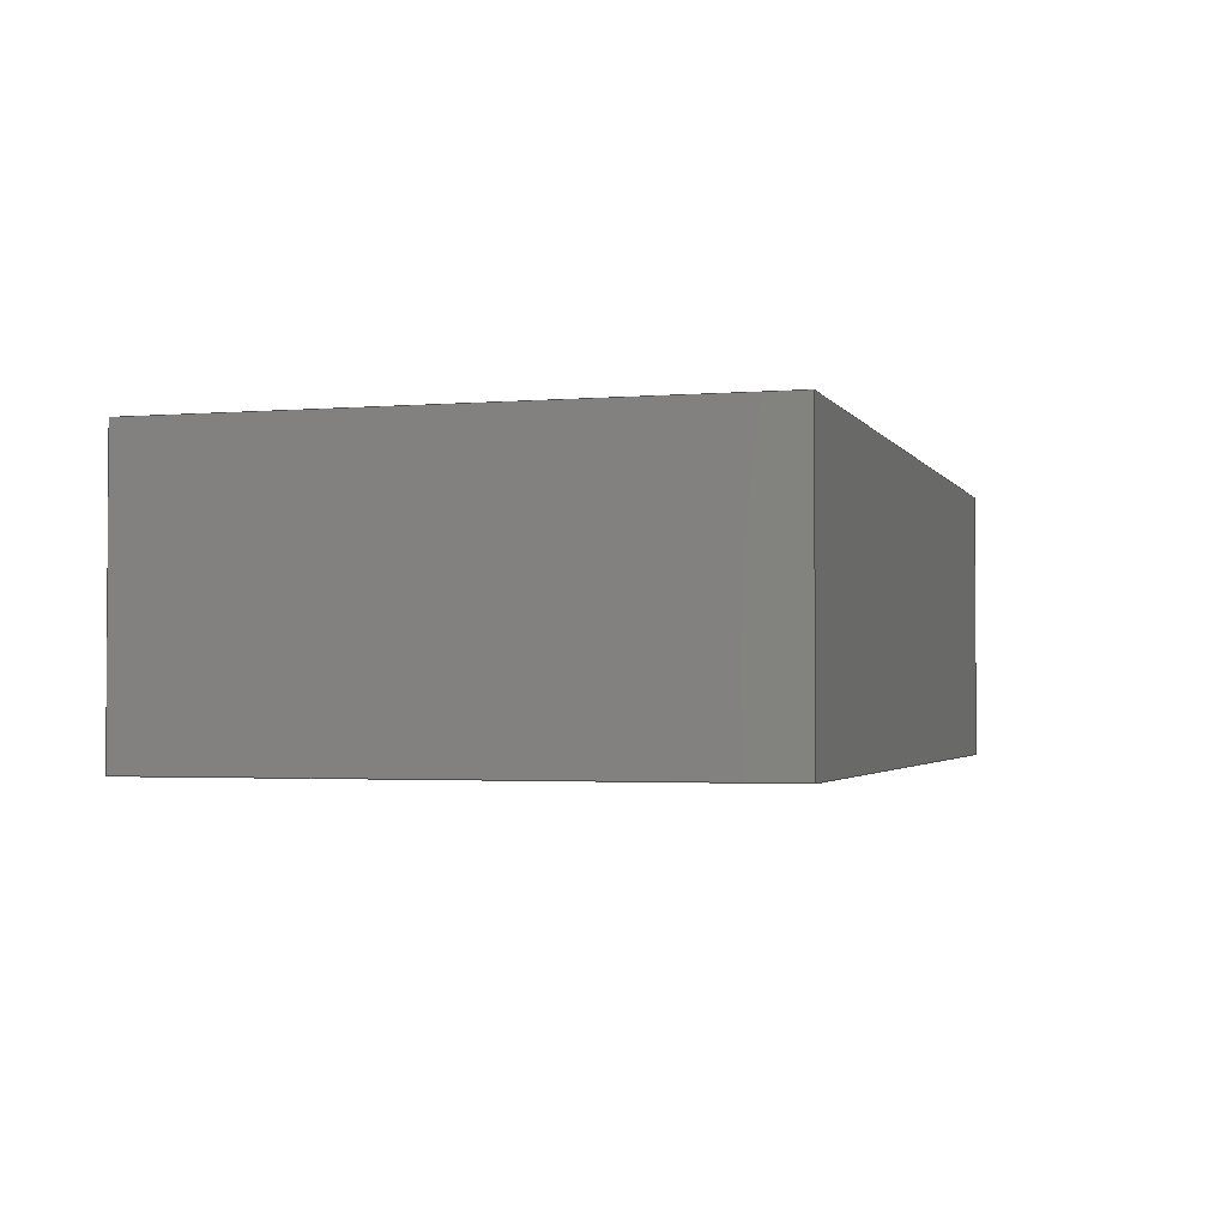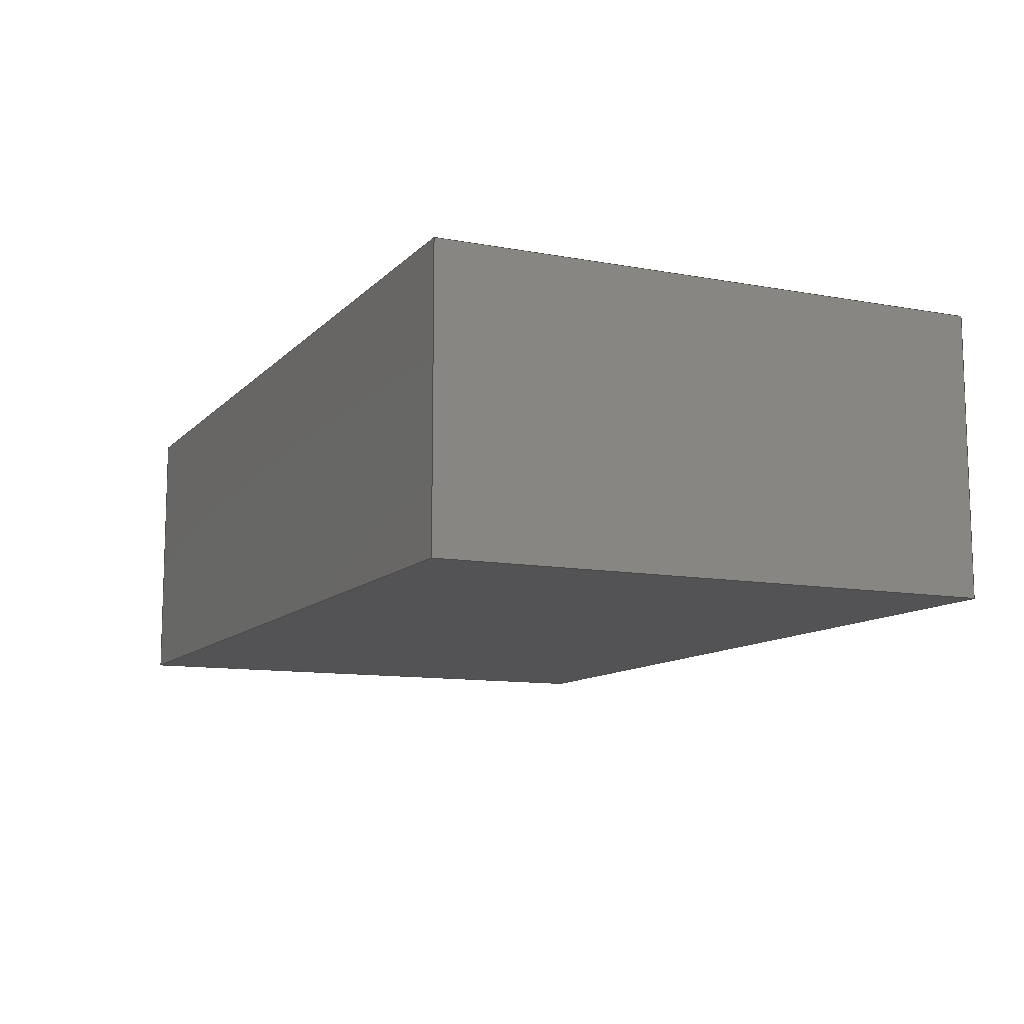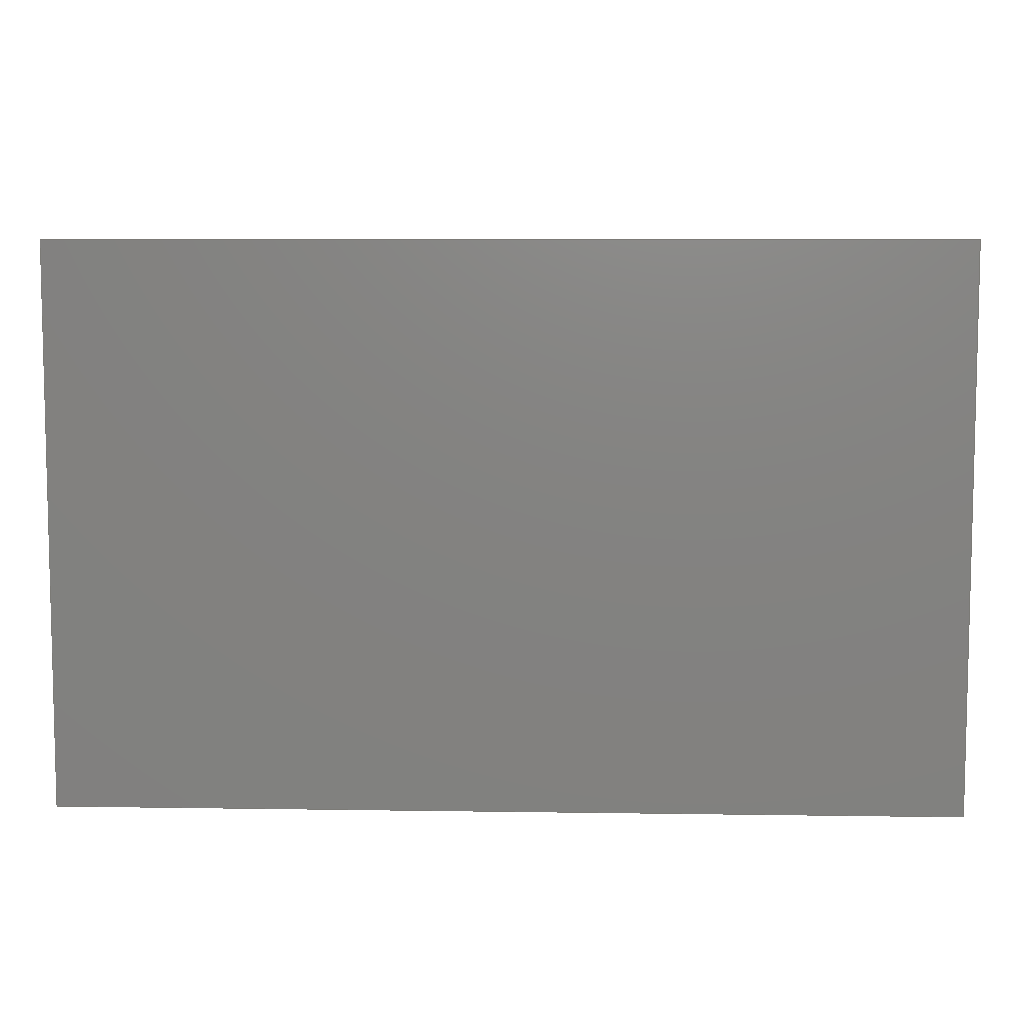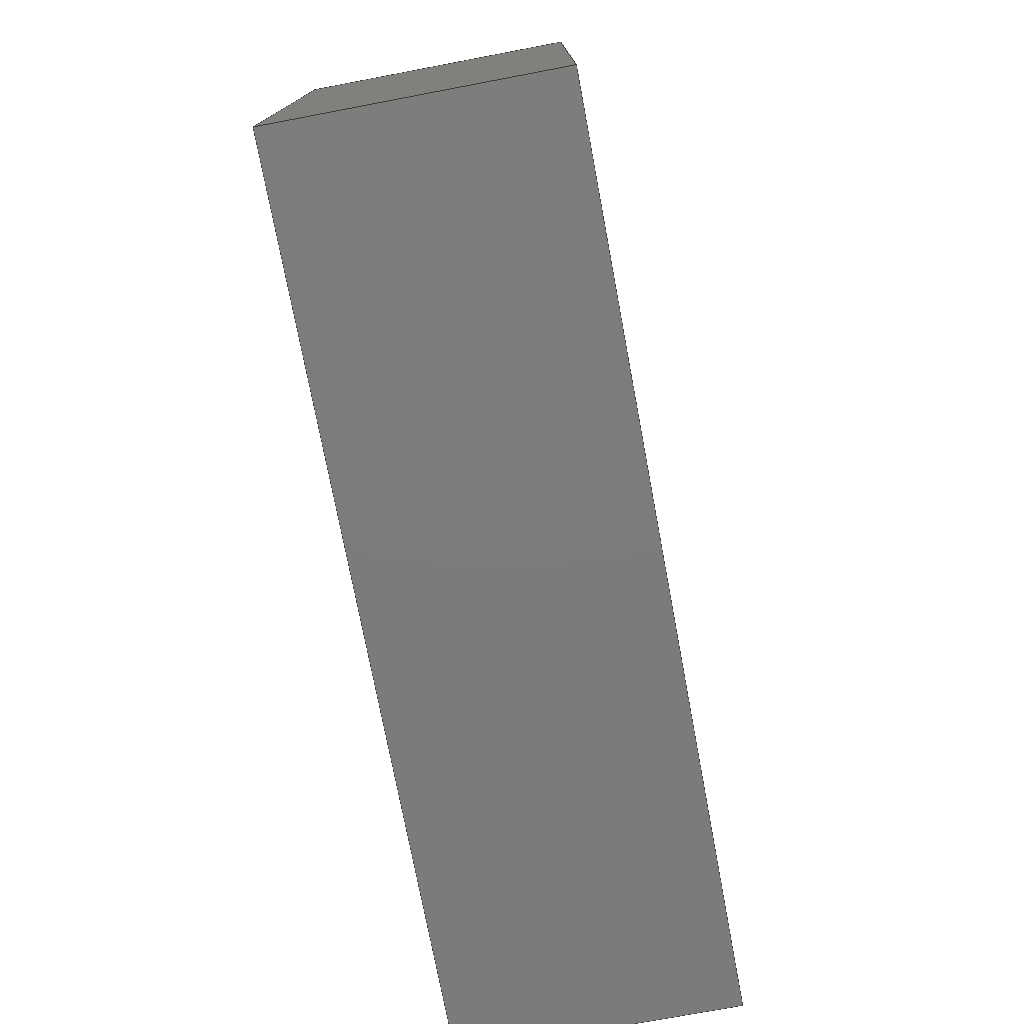
<metadata>
{"format":"step","ext":"step","renderer":"f3d","projection":"perspective","resolution":1024,"background":"white","views":[{"elev":-2.2,"azim":106.3,"up":"+Y"},{"elev":-10.9,"azim":-114.7,"up":"+Y"},{"elev":7.4,"azim":2.5,"up":"+Z"},{"elev":-75.1,"azim":-79.3,"up":"+Z"}]}
</metadata>
<code>
ISO-10303-21;
DATA;
#1 = CARTESIAN_POINT ( 'NONE',  ( -0.8, 0, 0.5 ) ) ;
#2 = DIRECTION ( 'NONE',  ( 0, 0, -1 ) ) ;
#3 = CARTESIAN_POINT ( 'NONE',  ( -0.8, 0, -0.5 ) ) ;
#4 = AXIS2_PLACEMENT_3D ( 'NONE', #1, #68, #183 ) ;
#5 = LINE ( 'NONE', #121, #88 ) ;
#6 = LINE ( 'NONE', #154, #9 ) ;
#7 = ADVANCED_BREP_SHAPE_REPRESENTATION ( 'User Library-ABS05', ( #133, #167 ), #63 ) ;
#8 = FACE_OUTER_BOUND ( 'NONE', #125, .T. ) ;
#9 = VECTOR ( 'NONE', #168, 1000 ) ;
#10 = SURFACE_SIDE_STYLE ('',( #185 ) ) ;
#11 = ORIENTED_EDGE ( 'NONE', *, *, #93, .T. ) ;
#12 = DIRECTION ( 'NONE',  ( 1, 0, 0 ) ) ;
#13 = EDGE_CURVE ( 'NONE', #189, #64, #18, .T. ) ;
#14 = PLANE ( 'NONE',  #16 ) ;
#15 = PRODUCT_DEFINITION_CONTEXT ( 'detailed design', #143, 'design' ) ;
#16 = AXIS2_PLACEMENT_3D ( 'NONE', #96, #12, #32 ) ;
#17 = PLANE ( 'NONE',  #4 ) ;
#18 = LINE ( 'NONE', #50, #146 ) ;
#19 = CARTESIAN_POINT ( 'NONE',  ( 0.8, 0, -0.5 ) ) ;
#20 = EDGE_CURVE ( 'NONE', #26, #112, #128, .T. ) ;
#21 =( NAMED_UNIT ( * ) PLANE_ANGLE_UNIT ( ) SI_UNIT ( $, .RADIAN. ) );
#22 = CARTESIAN_POINT ( 'NONE',  ( 0.8, 0, -0.5 ) ) ;
#23 = VECTOR ( 'NONE', #36, 1000 ) ;
#24 = EDGE_CURVE ( 'NONE', #130, #160, #94, .T. ) ;
#25 = CARTESIAN_POINT ( 'NONE',  ( 0, 0, 0 ) ) ;
#26 = VERTEX_POINT ( 'NONE', #148 ) ;
#27 = PRODUCT_RELATED_PRODUCT_CATEGORY ( 'part', '', ( #187 ) ) ;
#28 = CARTESIAN_POINT ( 'NONE',  ( 0.8, 0, -0.5 ) ) ;
#29 = CARTESIAN_POINT ( 'NONE',  ( 0, 0.5, 0 ) ) ;
#30 = UNCERTAINTY_MEASURE_WITH_UNIT (LENGTH_MEASURE( 1e-05 ), #120, 'distance_accuracy_value', 'NONE');
#31 = DIRECTION ( 'NONE',  ( 0, 0, 1 ) ) ;
#32 = DIRECTION ( 'NONE',  ( 0, 0, -1 ) ) ;
#33 = VECTOR ( 'NONE', #113, 1000 ) ;
#34 = ORIENTED_EDGE ( 'NONE', *, *, #115, .T. ) ;
#35 = CARTESIAN_POINT ( 'NONE',  ( 0.8, 0.5, -0.5 ) ) ;
#36 = DIRECTION ( 'NONE',  ( 0, 1, 0 ) ) ;
#37 = AXIS2_PLACEMENT_3D ( 'NONE', #73, #181, #165 ) ;
#38 = DIRECTION ( 'NONE',  ( 0, 0, -1 ) ) ;
#39 = SURFACE_STYLE_FILL_AREA ( #150 ) ;
#40 = LINE ( 'NONE', #3, #137 ) ;
#41 = DIRECTION ( 'NONE',  ( 1, 0, 0 ) ) ;
#42 =( NAMED_UNIT ( * ) PLANE_ANGLE_UNIT ( ) SI_UNIT ( $, .RADIAN. ) );
#43 = ADVANCED_FACE ( 'NONE', ( #161 ), #114, .T. ) ;
#44 = ORIENTED_EDGE ( 'NONE', *, *, #115, .F. ) ;
#45 = VECTOR ( 'NONE', #38, 1000 ) ;
#46 = ORIENTED_EDGE ( 'NONE', *, *, #13, .F. ) ;
#47 = ORIENTED_EDGE ( 'NONE', *, *, #20, .F. ) ;
#48 = DIRECTION ( 'NONE',  ( 0, 1, 0 ) ) ;
#49 = APPLICATION_CONTEXT ( 'automotive_design' ) ;
#50 = CARTESIAN_POINT ( 'NONE',  ( -0.8, 0, 0.5 ) ) ;
#51 = ORIENTED_EDGE ( 'NONE', *, *, #152, .T. ) ;
#52 = ORIENTED_EDGE ( 'NONE', *, *, #13, .T. ) ;
#53 = ADVANCED_FACE ( 'NONE', ( #163 ), #14, .T. ) ;
#54 = DIRECTION ( 'NONE',  ( -1, 0, 0 ) ) ;
#55 = CARTESIAN_POINT ( 'NONE',  ( 0.8, 0.5, 0.5 ) ) ;
#56 = DIRECTION ( 'NONE',  ( 1, 0, 0 ) ) ;
#57 = CARTESIAN_POINT ( 'NONE',  ( -0.8, 0, -0.5 ) ) ;
#58 = ADVANCED_FACE ( 'NONE', ( #191 ), #132, .T. ) ;
#59 = UNCERTAINTY_MEASURE_WITH_UNIT (LENGTH_MEASURE( 1e-05 ), #170, 'distance_accuracy_value', 'NONE');
#60 = SURFACE_STYLE_USAGE ( .BOTH. , #10 ) ;
#61 = EDGE_LOOP ( 'NONE', ( #82, #144, #124, #198 ) ) ;
#62 = ORIENTED_EDGE ( 'NONE', *, *, #74, .T. ) ;
#63 =( GEOMETRIC_REPRESENTATION_CONTEXT ( 3 ) GLOBAL_UNCERTAINTY_ASSIGNED_CONTEXT ( ( #30 ) ) GLOBAL_UNIT_ASSIGNED_CONTEXT ( ( #120, #153, #127 ) ) REPRESENTATION_CONTEXT ( 'NONE', 'WORKASPACE' ) );
#64 = VERTEX_POINT ( 'NONE', #145 ) ;
#65 = ADVANCED_FACE ( 'NONE', ( #98 ), #193, .T. ) ;
#66 = ORIENTED_EDGE ( 'NONE', *, *, #177, .T. ) ;
#67 = EDGE_LOOP ( 'NONE', ( #34, #175, #179, #131 ) ) ;
#68 = DIRECTION ( 'NONE',  ( 0, 0, 1 ) ) ;
#69 = EDGE_LOOP ( 'NONE', ( #66, #110, #186, #46 ) ) ;
#70 =( NAMED_UNIT ( * ) SI_UNIT ( $, .STERADIAN. ) SOLID_ANGLE_UNIT ( ) );
#71 = CARTESIAN_POINT ( 'NONE',  ( 0.8, 0, -0.5 ) ) ;
#72 = CARTESIAN_POINT ( 'NONE',  ( -0.8, 0, 0.5 ) ) ;
#73 = CARTESIAN_POINT ( 'NONE',  ( 0, 0, 0 ) ) ;
#74 = EDGE_CURVE ( 'NONE', #64, #199, #97, .T. ) ;
#75 = FILL_AREA_STYLE_COLOUR ( '', #109 ) ;
#76 = PRODUCT_DEFINITION_FORMATION_WITH_SPECIFIED_SOURCE ( 'ANY', '', #187, .NOT_KNOWN. ) ;
#77 = EDGE_LOOP ( 'NONE', ( #11, #52, #201, #158 ) ) ;
#78 = DIRECTION ( 'NONE',  ( -1, 0, 0 ) ) ;
#79 = UNCERTAINTY_MEASURE_WITH_UNIT (LENGTH_MEASURE( 1e-05 ), #105, 'distance_accuracy_value', 'NONE');
#80 = DIRECTION ( 'NONE',  ( 1, 0, 0 ) ) ;
#81 = PRESENTATION_LAYER_ASSIGNMENT (  '', '', ( #91 ) ) ;
#82 = ORIENTED_EDGE ( 'NONE', *, *, #20, .T. ) ;
#83 = ORIENTED_EDGE ( 'NONE', *, *, #177, .F. ) ;
#84 = DIRECTION ( 'NONE',  ( 0, 0, 1 ) ) ;
#85 = LINE ( 'NONE', #71, #23 ) ;
#86 = DIRECTION ( 'NONE',  ( 0, 1, 0 ) ) ;
#87 = ADVANCED_FACE ( 'NONE', ( #147 ), #17, .T. ) ;
#88 = VECTOR ( 'NONE', #86, 1000 ) ;
#89 = CARTESIAN_POINT ( 'NONE',  ( 0.8, 0.5, 0.5 ) ) ;
#90 = APPLICATION_PROTOCOL_DEFINITION ( 'draft international standard', 'automotive_design', 1998, #143 ) ;
#91 = STYLED_ITEM ( 'NONE', ( #104 ), #133 ) ;
#92 = APPLICATION_PROTOCOL_DEFINITION ( 'draft international standard', 'automotive_design', 1998, #49 ) ;
#93 = EDGE_CURVE ( 'NONE', #173, #189, #40, .T. ) ;
#94 = LINE ( 'NONE', #117, #106 ) ;
#95 = VECTOR ( 'NONE', #80, 1000 ) ;
#96 = CARTESIAN_POINT ( 'NONE',  ( 0.8, 0, 0.5 ) ) ;
#97 = LINE ( 'NONE', #162, #95 ) ;
#98 = FACE_OUTER_BOUND ( 'NONE', #77, .T. ) ;
#99 = MECHANICAL_DESIGN_GEOMETRIC_PRESENTATION_REPRESENTATION (  '', ( #91 ), #155 ) ;
#100 = EDGE_LOOP ( 'NONE', ( #192, #149, #51, #62 ) ) ;
#101 = EDGE_CURVE ( 'NONE', #173, #160, #5, .T. ) ;
#102 = DIRECTION ( 'NONE',  ( 0, 0, 1 ) ) ;
#103 = AXIS2_PLACEMENT_3D ( 'NONE', #202, #116, #31 ) ;
#104 = PRESENTATION_STYLE_ASSIGNMENT (( #194 ) ) ;
#105 =( LENGTH_UNIT ( ) NAMED_UNIT ( * ) SI_UNIT ( .MILLI., .METRE. ) );
#106 = VECTOR ( 'NONE', #174, 1000 ) ;
#107 = EDGE_CURVE ( 'NONE', #199, #130, #196, .T. ) ;
#108 = DIRECTION ( 'NONE',  ( 0, 0, 1 ) ) ;
#109 = COLOUR_RGB ( '',0, 0, 0 ) ;
#110 = ORIENTED_EDGE ( 'NONE', *, *, #139, .T. ) ;
#111 = FILL_AREA_STYLE ('',( #75 ) ) ;
#112 = VERTEX_POINT ( 'NONE', #19 ) ;
#113 = DIRECTION ( 'NONE',  ( 0, 0, -1 ) ) ;
#114 = PLANE ( 'NONE',  #151 ) ;
#115 = EDGE_CURVE ( 'NONE', #112, #173, #119, .T. ) ;
#116 = DIRECTION ( 'NONE',  ( -1, 0, 0 ) ) ;
#117 = CARTESIAN_POINT ( 'NONE',  ( 0.8, 0.5, -0.5 ) ) ;
#118 = ORIENTED_EDGE ( 'NONE', *, *, #93, .F. ) ;
#119 = LINE ( 'NONE', #22, #129 ) ;
#120 =( LENGTH_UNIT ( ) NAMED_UNIT ( * ) SI_UNIT ( .MILLI., .METRE. ) );
#121 = CARTESIAN_POINT ( 'NONE',  ( -0.8, 0, -0.5 ) ) ;
#122 = EDGE_CURVE ( 'NONE', #112, #130, #85, .T. ) ;
#123 = PRESENTATION_STYLE_ASSIGNMENT (( #60 ) ) ;
#124 = ORIENTED_EDGE ( 'NONE', *, *, #107, .F. ) ;
#125 = EDGE_LOOP ( 'NONE', ( #83, #118, #44, #47 ) ) ;
#126 = STYLED_ITEM ( 'NONE', ( #123 ), #7 ) ;
#127 =( NAMED_UNIT ( * ) SI_UNIT ( $, .STERADIAN. ) SOLID_ANGLE_UNIT ( ) );
#128 = LINE ( 'NONE', #190, #33 ) ;
#129 = VECTOR ( 'NONE', #54, 1000 ) ;
#130 = VERTEX_POINT ( 'NONE', #35 ) ;
#131 = ORIENTED_EDGE ( 'NONE', *, *, #122, .F. ) ;
#132 = PLANE ( 'NONE',  #200 ) ;
#133 = MANIFOLD_SOLID_BREP ( 'Imported1', #171 ) ;
#134 = VECTOR ( 'NONE', #56, 1000 ) ;
#135 = FILL_AREA_STYLE_COLOUR ( '', #140 ) ;
#136 = CARTESIAN_POINT ( 'NONE',  ( -0.8, 0, 0.5 ) ) ;
#137 = VECTOR ( 'NONE', #84, 1000 ) ;
#138 = CARTESIAN_POINT ( 'NONE',  ( -0.8, 0.5, -0.5 ) ) ;
#139 = EDGE_CURVE ( 'NONE', #26, #199, #6, .T. ) ;
#140 = COLOUR_RGB ( '',0, 0, 0 ) ;
#141 = PRODUCT_DEFINITION ( 'UNKNOWN', '', #76, #15 ) ;
#142 = PRODUCT_DEFINITION_SHAPE ( 'NONE', 'NONE',  #141 ) ;
#143 = APPLICATION_CONTEXT ( 'automotive_design' ) ;
#144 = ORIENTED_EDGE ( 'NONE', *, *, #122, .T. ) ;
#145 = CARTESIAN_POINT ( 'NONE',  ( -0.8, 0.5, 0.5 ) ) ;
#146 = VECTOR ( 'NONE', #48, 1000 ) ;
#147 = FACE_OUTER_BOUND ( 'NONE', #69, .T. ) ;
#148 = CARTESIAN_POINT ( 'NONE',  ( 0.8, 0, 0.5 ) ) ;
#149 = ORIENTED_EDGE ( 'NONE', *, *, #24, .T. ) ;
#150 = FILL_AREA_STYLE ('',( #135 ) ) ;
#151 = AXIS2_PLACEMENT_3D ( 'NONE', #29, #176, #164 ) ;
#152 = EDGE_CURVE ( 'NONE', #160, #64, #197, .T. ) ;
#153 =( NAMED_UNIT ( * ) PLANE_ANGLE_UNIT ( ) SI_UNIT ( $, .RADIAN. ) );
#154 = CARTESIAN_POINT ( 'NONE',  ( 0.8, 0, 0.5 ) ) ;
#155 =( GEOMETRIC_REPRESENTATION_CONTEXT ( 3 ) GLOBAL_UNCERTAINTY_ASSIGNED_CONTEXT ( ( #79 ) ) GLOBAL_UNIT_ASSIGNED_CONTEXT ( ( #105, #21, #70 ) ) REPRESENTATION_CONTEXT ( 'NONE', 'WORKASPACE' ) );
#156 =( NAMED_UNIT ( * ) SI_UNIT ( $, .STERADIAN. ) SOLID_ANGLE_UNIT ( ) );
#157 = MECHANICAL_DESIGN_GEOMETRIC_PRESENTATION_REPRESENTATION (  '', ( #126 ), #188 ) ;
#158 = ORIENTED_EDGE ( 'NONE', *, *, #101, .F. ) ;
#159 = ADVANCED_FACE ( 'NONE', ( #8 ), #182, .F. ) ;
#160 = VERTEX_POINT ( 'NONE', #138 ) ;
#161 = FACE_OUTER_BOUND ( 'NONE', #100, .T. ) ;
#162 = CARTESIAN_POINT ( 'NONE',  ( -0.8, 0.5, 0.5 ) ) ;
#163 = FACE_OUTER_BOUND ( 'NONE', #61, .T. ) ;
#164 = DIRECTION ( 'NONE',  ( 1, 0, 0 ) ) ;
#165 = DIRECTION ( 'NONE',  ( 1, 0, 0 ) ) ;
#166 = LINE ( 'NONE', #72, #134 ) ;
#167 = AXIS2_PLACEMENT_3D ( 'NONE', #25, #108, #41 ) ;
#168 = DIRECTION ( 'NONE',  ( 0, 1, 0 ) ) ;
#169 = PRESENTATION_LAYER_ASSIGNMENT (  '', '', ( #126 ) ) ;
#170 =( LENGTH_UNIT ( ) NAMED_UNIT ( * ) SI_UNIT ( .MILLI., .METRE. ) );
#171 = CLOSED_SHELL ( 'NONE', ( #53, #58, #65, #87, #43, #159 ) ) ;
#172 = PRODUCT_CONTEXT ( 'NONE', #49, 'mechanical' ) ;
#173 = VERTEX_POINT ( 'NONE', #57 ) ;
#174 = DIRECTION ( 'NONE',  ( -1, 0, 0 ) ) ;
#175 = ORIENTED_EDGE ( 'NONE', *, *, #101, .T. ) ;
#176 = DIRECTION ( 'NONE',  ( -0, 1, 0 ) ) ;
#177 = EDGE_CURVE ( 'NONE', #189, #26, #166, .T. ) ;
#178 = VECTOR ( 'NONE', #102, 1000 ) ;
#179 = ORIENTED_EDGE ( 'NONE', *, *, #24, .F. ) ;
#180 = CARTESIAN_POINT ( 'NONE',  ( -0.8, 0.5, -0.5 ) ) ;
#181 = DIRECTION ( 'NONE',  ( -0, 1, 0 ) ) ;
#182 = PLANE ( 'NONE',  #37 ) ;
#183 = DIRECTION ( 'NONE',  ( 1, 0, 0 ) ) ;
#184 = SHAPE_DEFINITION_REPRESENTATION ( #142, #7 ) ;
#185 = SURFACE_STYLE_FILL_AREA ( #111 ) ;
#186 = ORIENTED_EDGE ( 'NONE', *, *, #74, .F. ) ;
#187 = PRODUCT ( 'User Library-ABS05', 'User Library-ABS05', '', ( #172 ) ) ;
#188 =( GEOMETRIC_REPRESENTATION_CONTEXT ( 3 ) GLOBAL_UNCERTAINTY_ASSIGNED_CONTEXT ( ( #59 ) ) GLOBAL_UNIT_ASSIGNED_CONTEXT ( ( #170, #42, #156 ) ) REPRESENTATION_CONTEXT ( 'NONE', 'WORKASPACE' ) );
#189 = VERTEX_POINT ( 'NONE', #136 ) ;
#190 = CARTESIAN_POINT ( 'NONE',  ( 0.8, 0, 0.5 ) ) ;
#191 = FACE_OUTER_BOUND ( 'NONE', #67, .T. ) ;
#192 = ORIENTED_EDGE ( 'NONE', *, *, #107, .T. ) ;
#193 = PLANE ( 'NONE',  #103 ) ;
#194 = SURFACE_STYLE_USAGE ( .BOTH. , #195 ) ;
#195 = SURFACE_SIDE_STYLE ('',( #39 ) ) ;
#196 = LINE ( 'NONE', #89, #45 ) ;
#197 = LINE ( 'NONE', #180, #178 ) ;
#198 = ORIENTED_EDGE ( 'NONE', *, *, #139, .F. ) ;
#199 = VERTEX_POINT ( 'NONE', #55 ) ;
#200 = AXIS2_PLACEMENT_3D ( 'NONE', #28, #2, #78 ) ;
#201 = ORIENTED_EDGE ( 'NONE', *, *, #152, .F. ) ;
#202 = CARTESIAN_POINT ( 'NONE',  ( -0.8, 0, -0.5 ) ) ;
ENDSEC;
END-ISO-10303-21;

</code>
